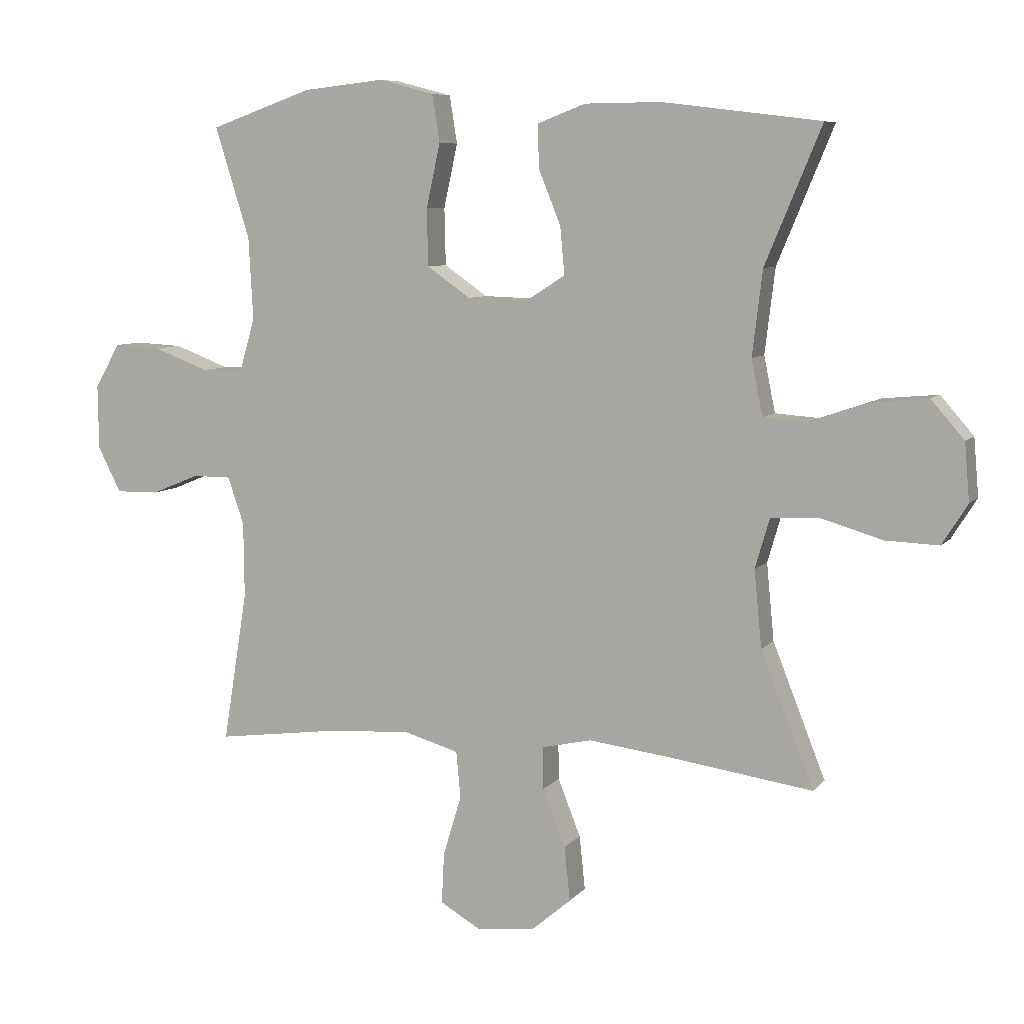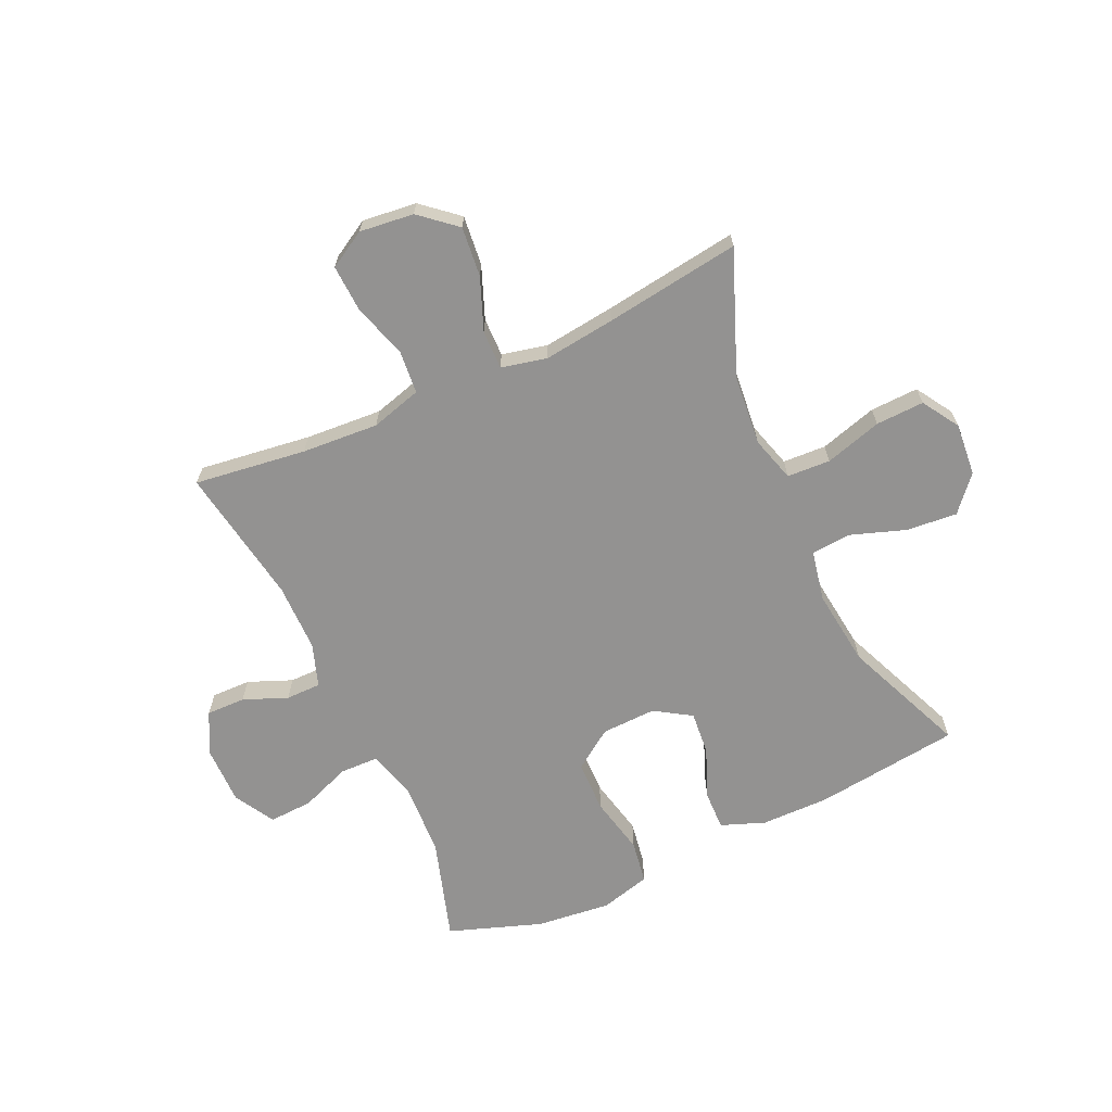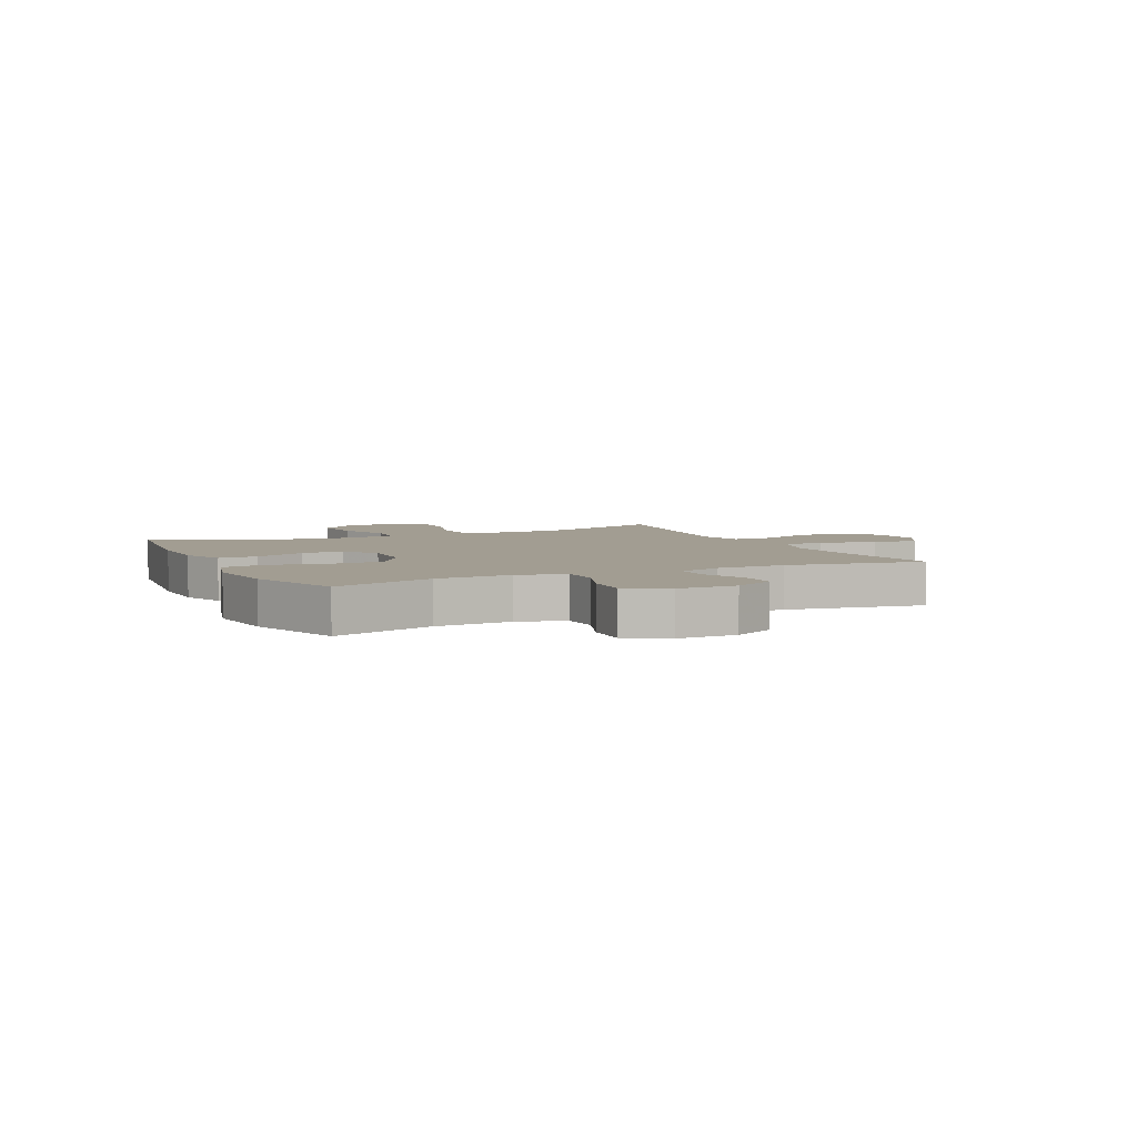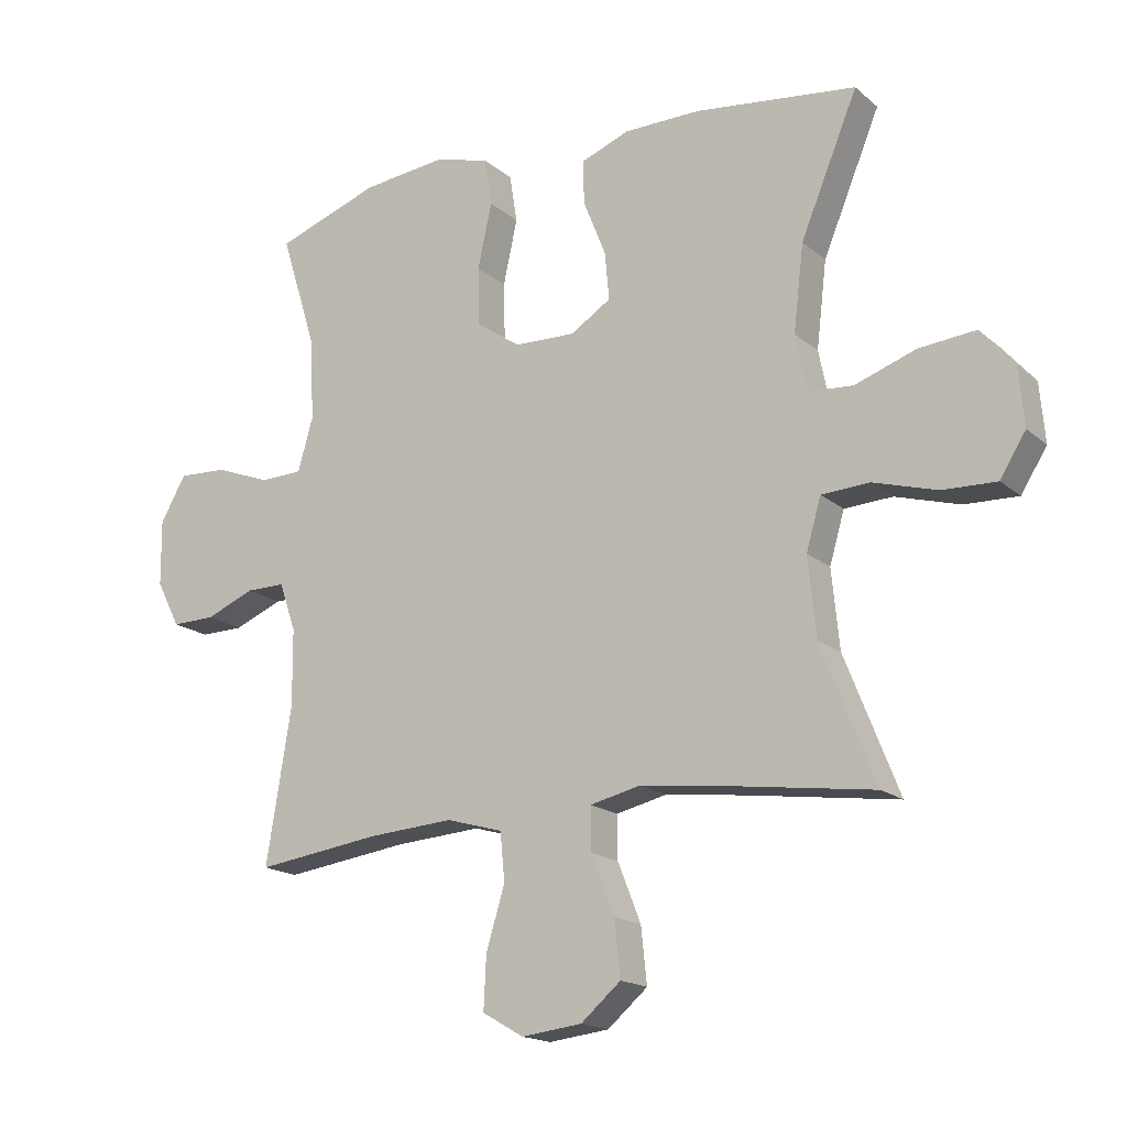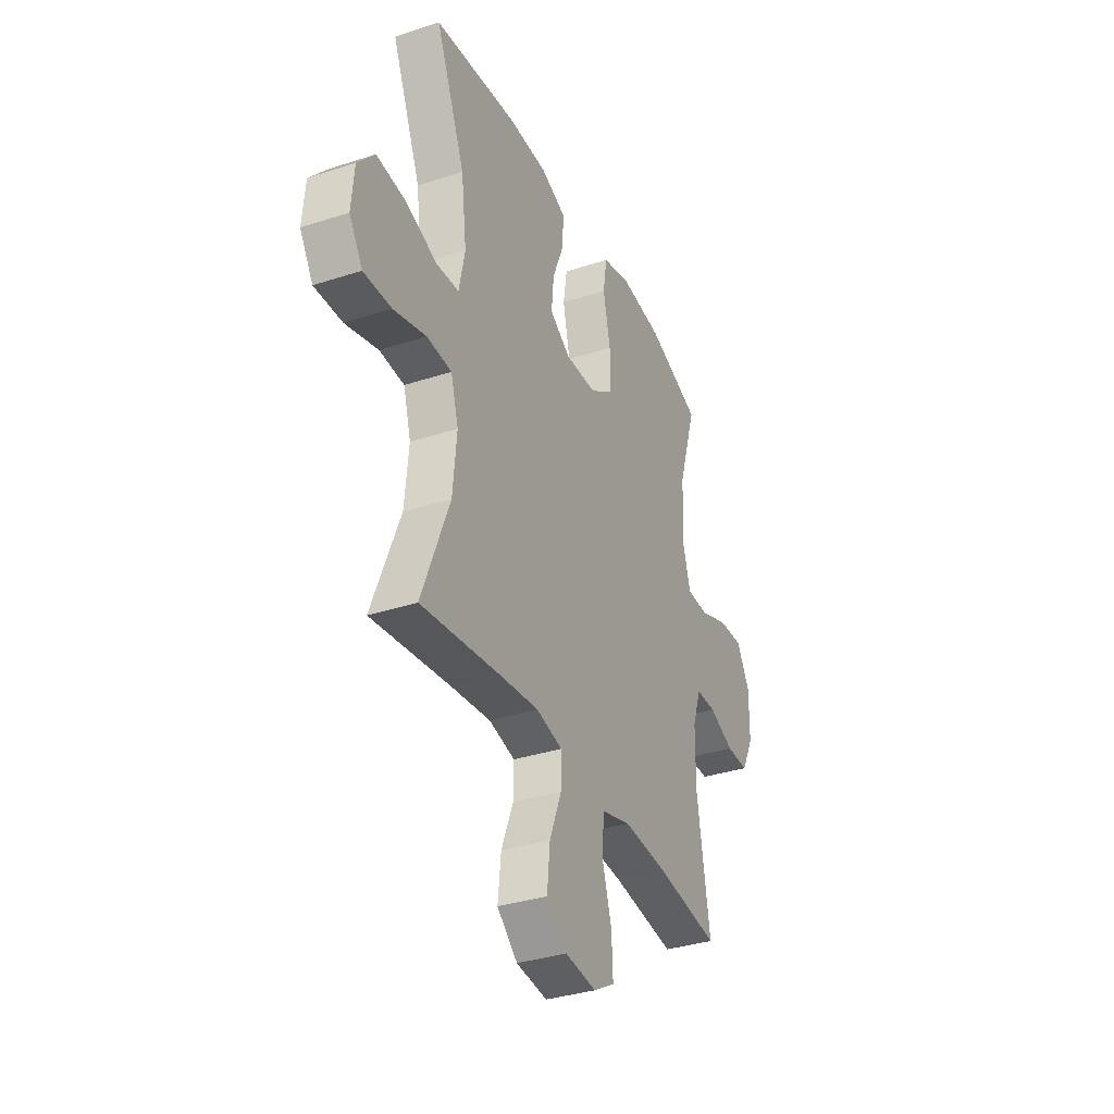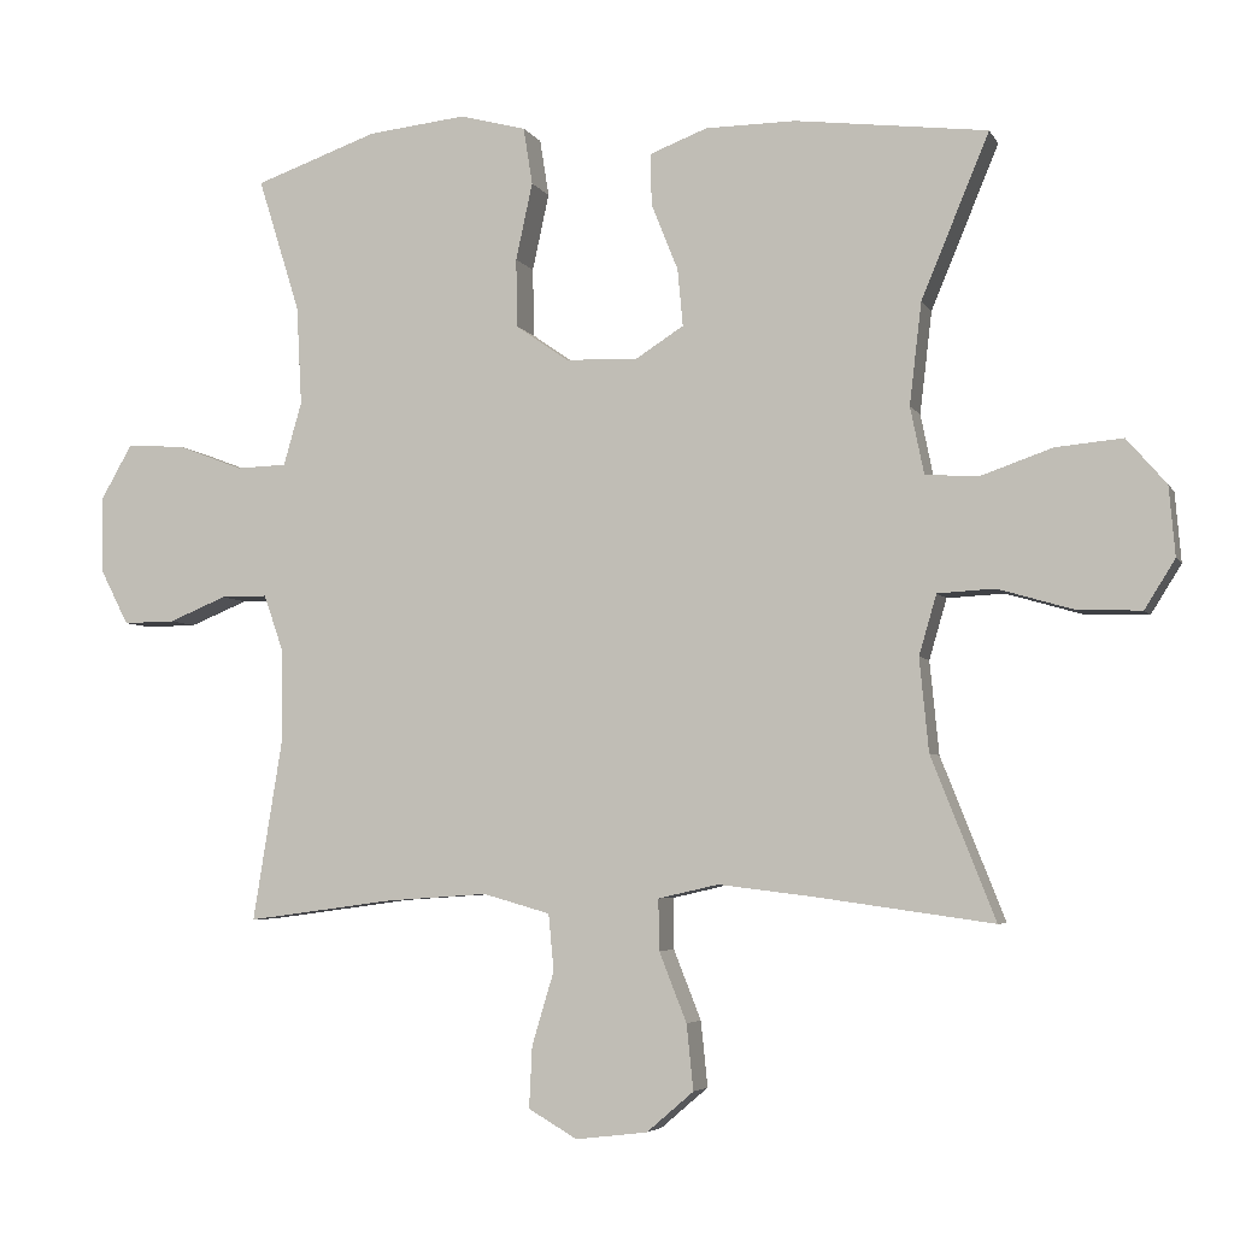
<metadata>
{"format":"obj","ext":"obj","renderer":"f3d","projection":"perspective","resolution":1024,"background":"white","views":[{"elev":7.6,"azim":-158.5,"up":"+Z"},{"elev":-66.4,"azim":-155.3,"up":"+Y"},{"elev":4.9,"azim":64.7,"up":"+Y"},{"elev":-17.2,"azim":-147.8,"up":"+Z"},{"elev":-34.7,"azim":-66.4,"up":"+Z"},{"elev":-4.8,"azim":-163.2,"up":"+Z"}]}
</metadata>
<code>
v 0.5 0.07 0.5
v 0.445 0.07 0.324
v 0.438 0.07 0.194
v 0.462 0.07 0.111
v 0.528 0.07 0.109
v 0.615 0.07 0.142
v 0.691 0.07 0.146
v 0.731 0.07 0.076
v 0.73 0.07 -0.026
v 0.693 0.07 -0.098
v 0.625 0.07 -0.097
v 0.549 0.07 -0.066
v 0.488 0.07 -0.066
v 0.462 0.07 -0.141
v 0.461 0.07 -0.26
v 0.5 0.07 -0.5
v 0.306 0.07 -0.474
v 0.173 0.07 -0.465
v 0.085 0.07 -0.49
v 0.078 0.07 -0.564
v 0.107 0.07 -0.66
v 0.111 0.07 -0.741
v 0.047 0.07 -0.778
v -0.047 0.07 -0.767
v -0.109 0.07 -0.714
v -0.1 0.07 -0.628
v -0.064 0.07 -0.537
v -0.063 0.07 -0.47
v -0.142 0.07 -0.452
v -0.265 0.07 -0.467
v -0.5 0.07 -0.5
v -0.416 0.07 -0.288
v -0.404 0.07 -0.166
v -0.427 0.07 -0.087
v -0.502 0.07 -0.083
v -0.601 0.07 -0.112
v -0.685 0.07 -0.115
v -0.725 0.07 -0.051
v -0.717 0.07 0.04
v -0.665 0.07 0.1
v -0.577 0.07 0.092
v -0.482 0.07 0.059
v -0.413 0.07 0.064
v -0.395 0.07 0.152
v -0.411 0.07 0.286
v -0.5 0.07 0.5
v -0.248 0.07 0.531
v -0.129 0.07 0.53
v -0.053 0.07 0.501
v -0.055 0.07 0.433
v -0.09 0.07 0.346
v -0.097 0.07 0.271
v -0.034 0.07 0.231
v 0.061 0.07 0.234
v 0.13 0.07 0.282
v 0.132 0.07 0.372
v 0.11 0.07 0.473
v 0.122 0.07 0.548
v 0.209 0.07 0.571
v 0.338 0.07 0.557
v 0.5 0 0.5
v 0.445 0 0.324
v 0.438 0 0.194
v 0.462 0 0.111
v 0.528 0 0.109
v 0.615 0 0.142
v 0.691 0 0.146
v 0.731 0 0.076
v 0.73 0 -0.026
v 0.693 0 -0.098
v 0.625 0 -0.097
v 0.549 0 -0.066
v 0.488 0 -0.066
v 0.462 0 -0.141
v 0.461 0 -0.26
v 0.5 0 -0.5
v 0.306 0 -0.474
v 0.173 0 -0.465
v 0.085 0 -0.49
v 0.078 0 -0.564
v 0.107 0 -0.66
v 0.111 0 -0.741
v 0.047 0 -0.778
v -0.047 0 -0.767
v -0.109 0 -0.714
v -0.1 0 -0.628
v -0.064 0 -0.537
v -0.063 0 -0.47
v -0.142 0 -0.452
v -0.265 0 -0.467
v -0.5 0 -0.5
v -0.416 0 -0.288
v -0.404 0 -0.166
v -0.427 0 -0.087
v -0.502 0 -0.083
v -0.601 0 -0.112
v -0.685 0 -0.115
v -0.725 0 -0.051
v -0.717 0 0.04
v -0.665 0 0.1
v -0.577 0 0.092
v -0.482 0 0.059
v -0.413 0 0.064
v -0.395 0 0.152
v -0.411 0 0.286
v -0.5 0 0.5
v -0.248 0 0.531
v -0.129 0 0.53
v -0.053 0 0.501
v -0.055 0 0.433
v -0.09 0 0.346
v -0.097 0 0.271
v -0.034 0 0.231
v 0.061 0 0.234
v 0.13 0 0.282
v 0.132 0 0.372
v 0.11 0 0.473
v 0.122 0 0.548
v 0.209 0 0.571
v 0.338 0 0.557
f 59 60 1 2
f 56 57 58 59
f 55 56 59 2
f 54 55 2 3
f 53 54 3 4
f 48 49 50 51
f 48 51 52
f 45 46 47 48
f 44 45 48 52
f 43 44 52 53
f 39 40 41 42
f 39 42 43
f 38 39 43
f 35 36 37 38
f 34 35 38 43
f 33 34 43 53
f 30 31 32
f 29 30 32 33
f 28 29 33 53
f 24 25 26 27
f 20 21 22 23
f 19 20 23 24
f 15 16 17
f 14 15 17 18
f 13 14 18 19
f 9 10 11 12
f 9 12 13
f 8 9 13
f 5 6 7 8
f 4 5 8 13
f 53 4 13 19
f 27 28 53
f 19 24 27 53
f 62 61 120 119
f 119 118 117 116
f 62 119 116 115
f 63 62 115 114
f 64 63 114 113
f 111 110 109 108
f 112 111 108
f 108 107 106 105
f 112 108 105 104
f 113 112 104 103
f 102 101 100 99
f 103 102 99
f 103 99 98
f 98 97 96 95
f 103 98 95 94
f 113 103 94 93
f 92 91 90
f 93 92 90 89
f 113 93 89 88
f 87 86 85 84
f 83 82 81 80
f 84 83 80 79
f 77 76 75
f 78 77 75 74
f 79 78 74 73
f 72 71 70 69
f 73 72 69
f 73 69 68
f 68 67 66 65
f 73 68 65 64
f 79 73 64 113
f 113 88 87
f 113 87 84 79
f 1 61 62 2
f 2 62 63 3
f 3 63 64 4
f 4 64 65 5
f 5 65 66 6
f 6 66 67 7
f 7 67 68 8
f 8 68 69 9
f 9 69 70 10
f 10 70 71 11
f 11 71 72 12
f 12 72 73 13
f 13 73 74 14
f 14 74 75 15
f 15 75 76 16
f 16 76 77 17
f 17 77 78 18
f 18 78 79 19
f 19 79 80 20
f 20 80 81 21
f 21 81 82 22
f 22 82 83 23
f 23 83 84 24
f 24 84 85 25
f 25 85 86 26
f 26 86 87 27
f 27 87 88 28
f 28 88 89 29
f 29 89 90 30
f 30 90 91 31
f 31 91 92 32
f 32 92 93 33
f 33 93 94 34
f 34 94 95 35
f 35 95 96 36
f 36 96 97 37
f 37 97 98 38
f 38 98 99 39
f 39 99 100 40
f 40 100 101 41
f 41 101 102 42
f 42 102 103 43
f 43 103 104 44
f 44 104 105 45
f 45 105 106 46
f 46 106 107 47
f 47 107 108 48
f 48 108 109 49
f 49 109 110 50
f 50 110 111 51
f 51 111 112 52
f 52 112 113 53
f 53 113 114 54
f 54 114 115 55
f 55 115 116 56
f 56 116 117 57
f 57 117 118 58
f 58 118 119 59
f 59 119 120 60
f 60 120 61 1

</code>
